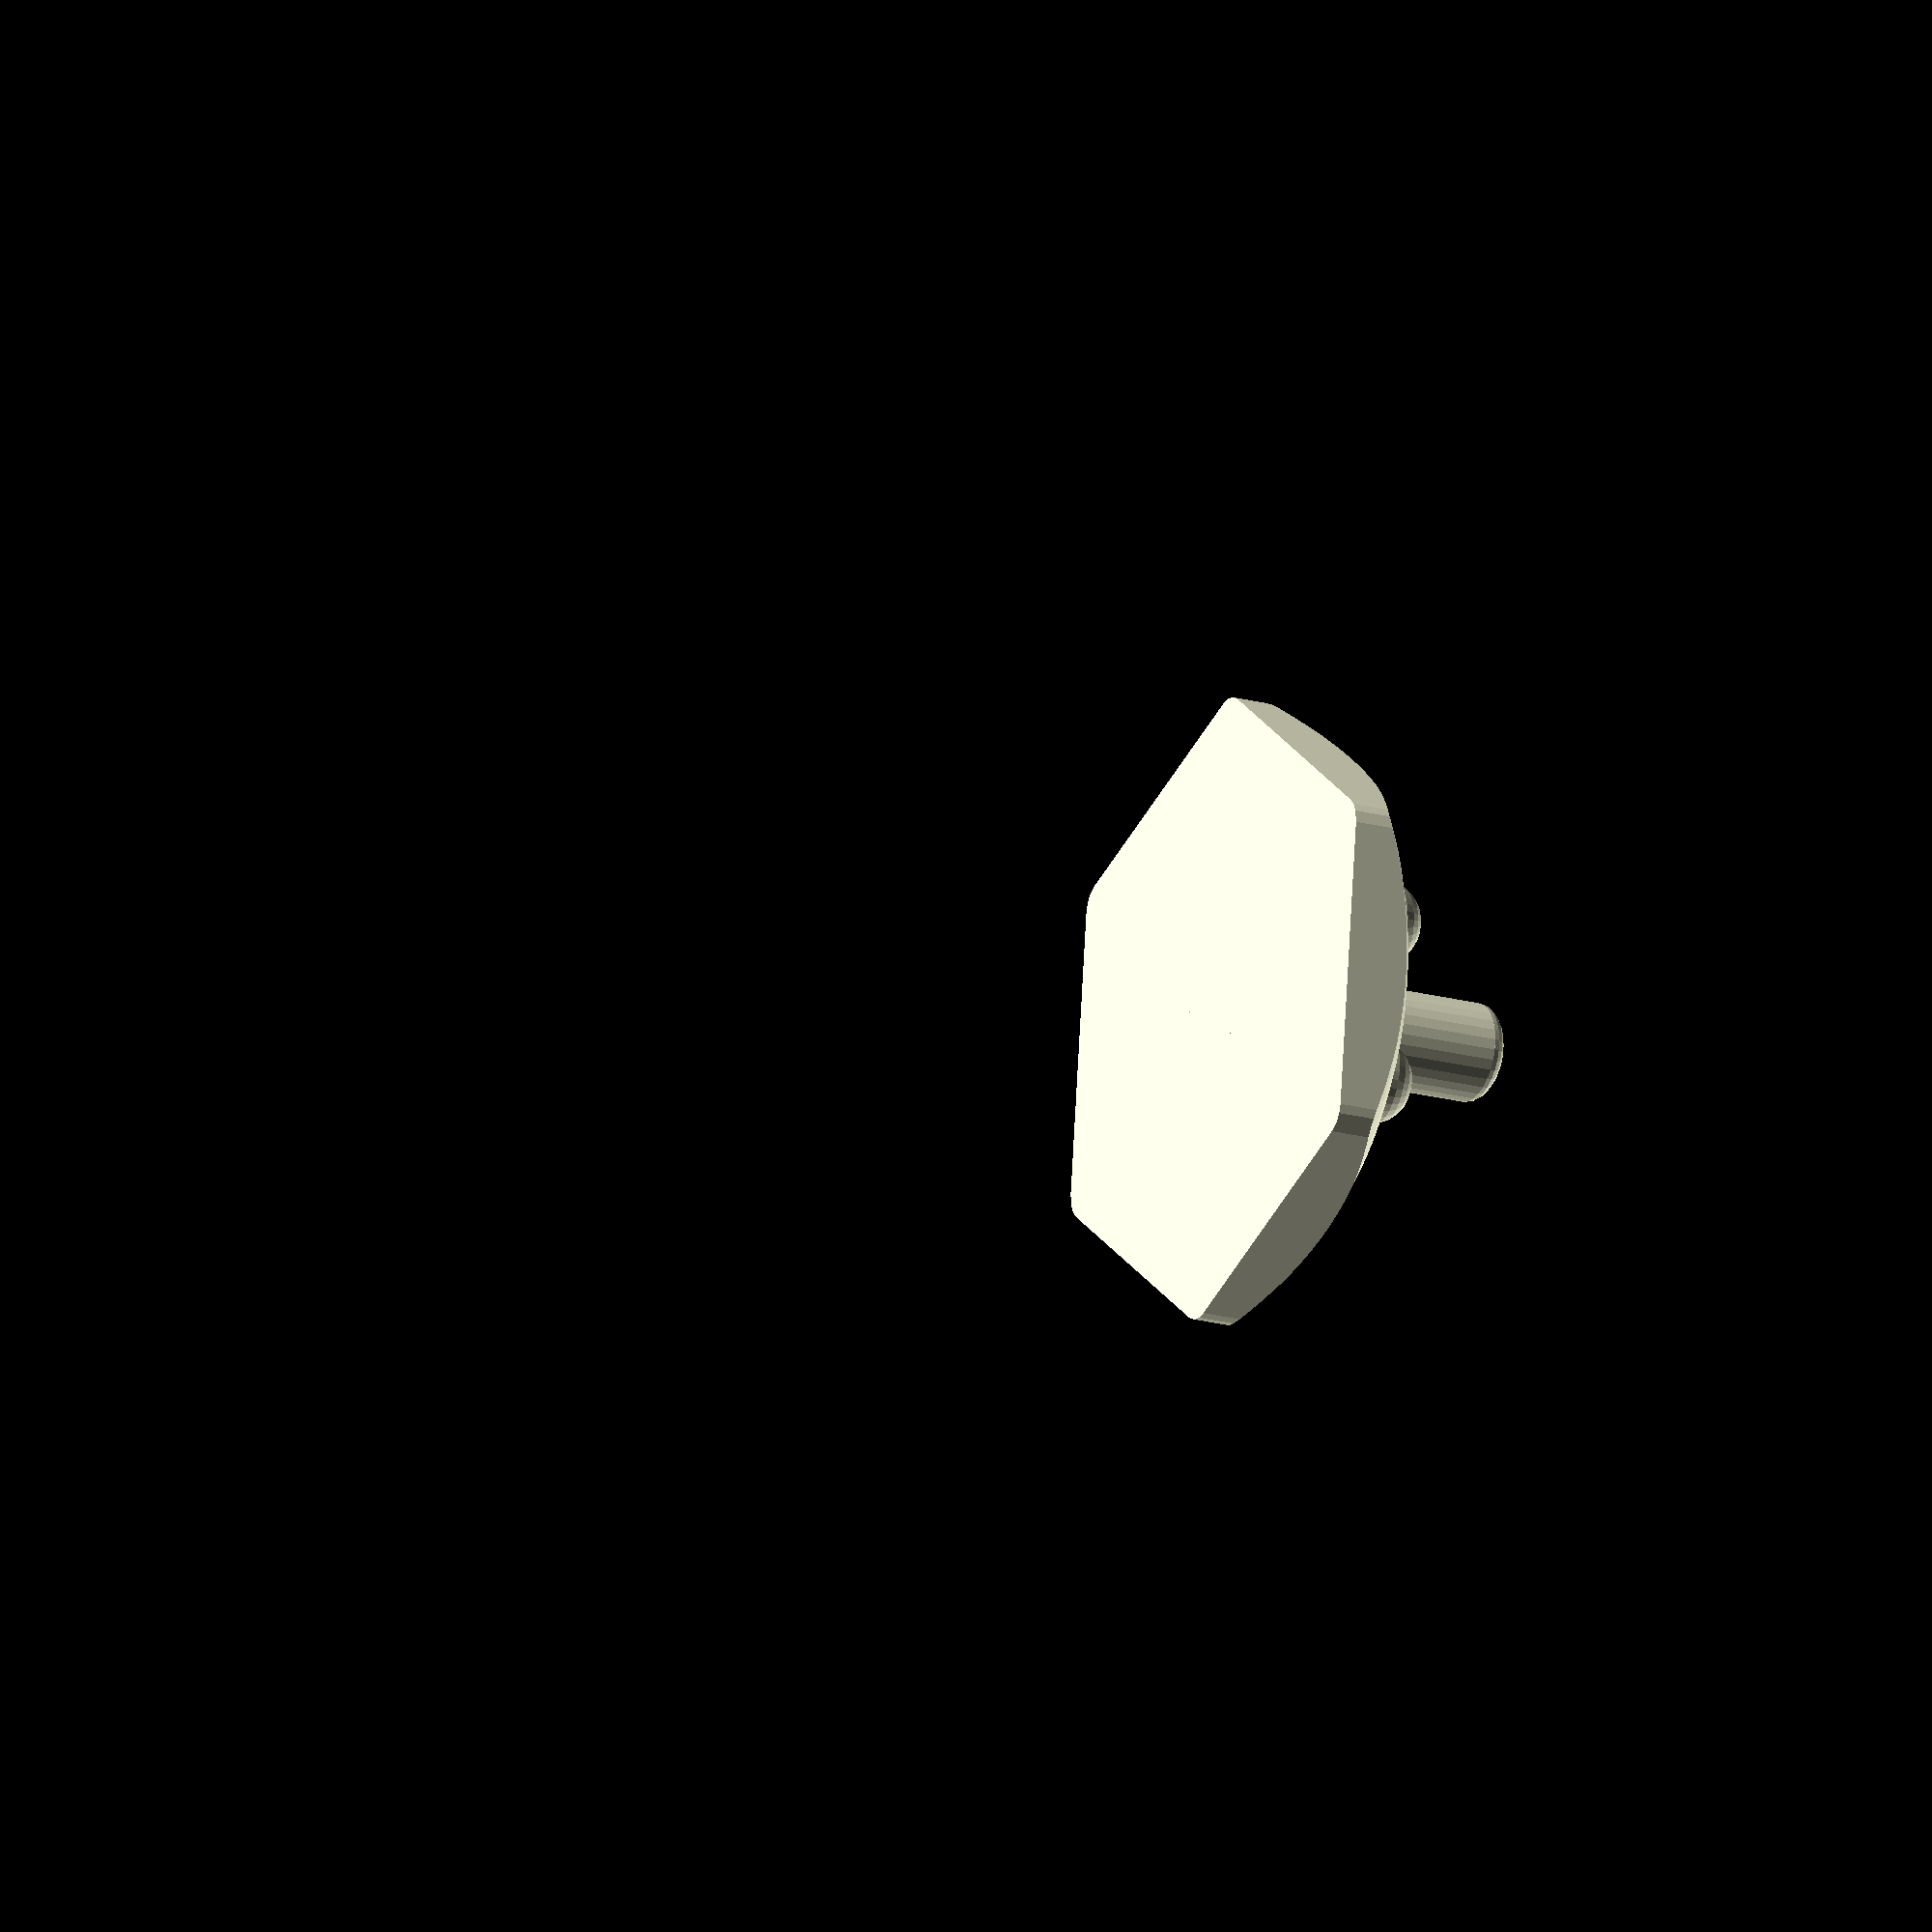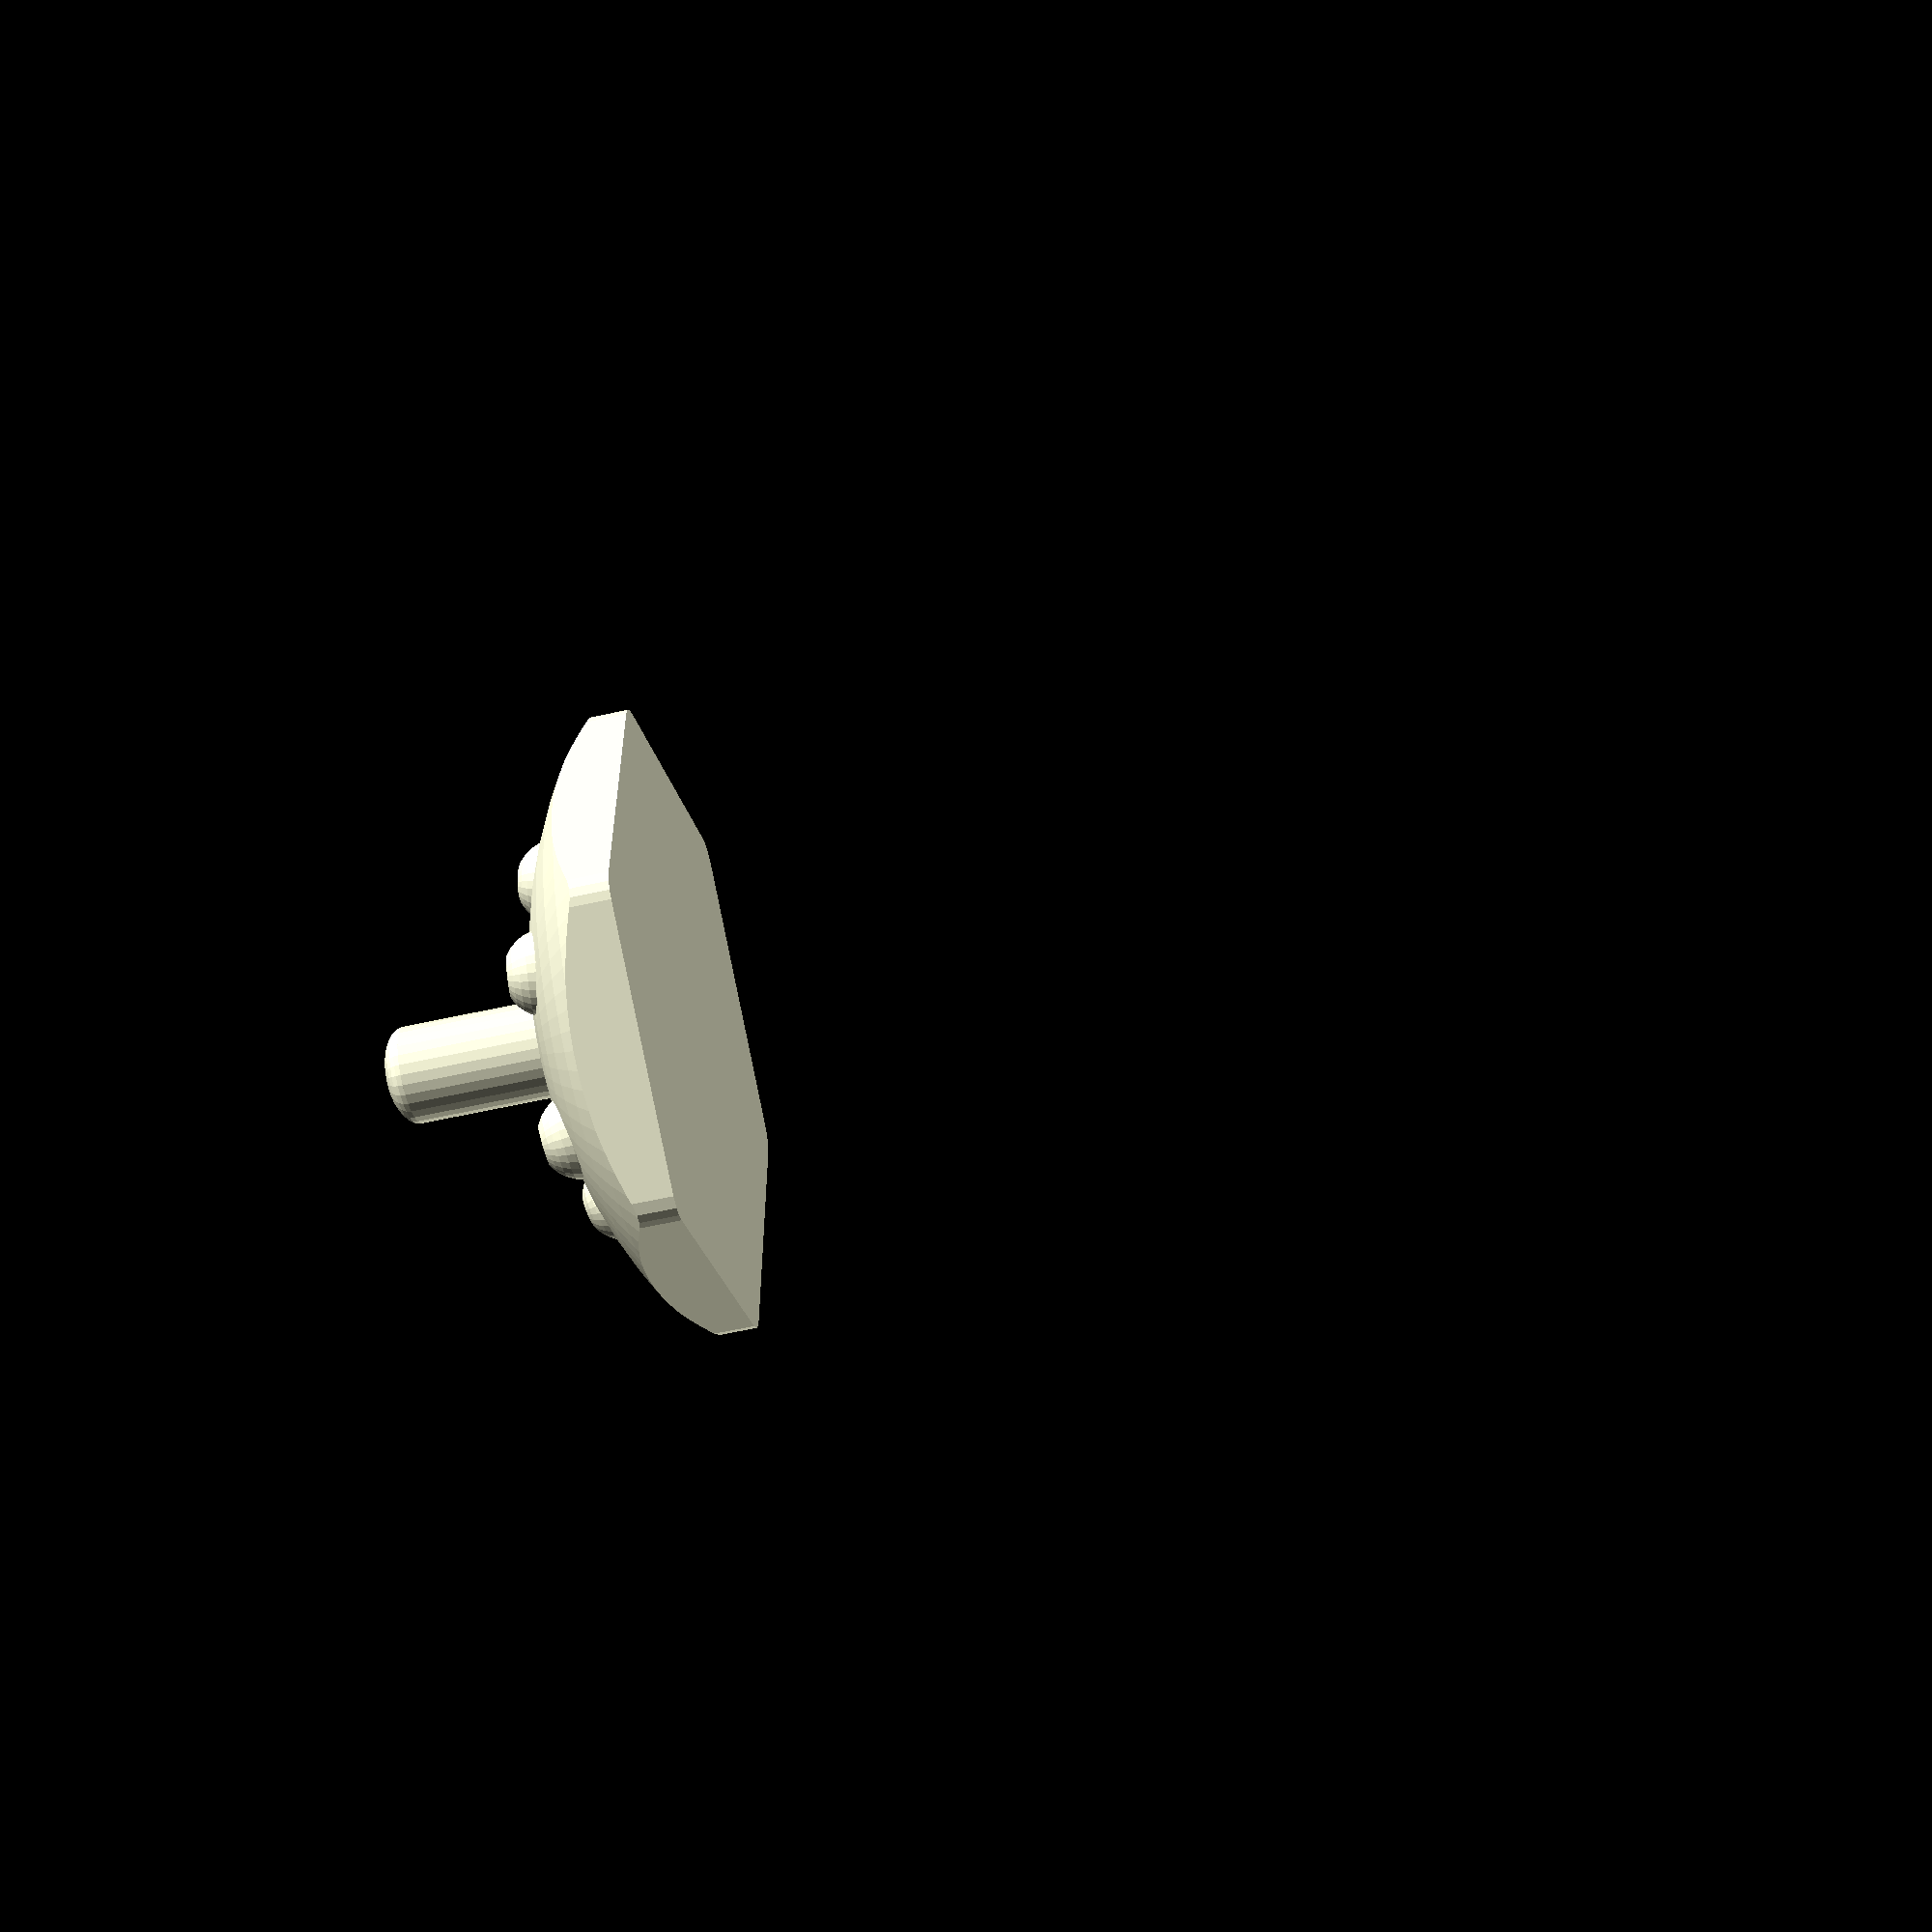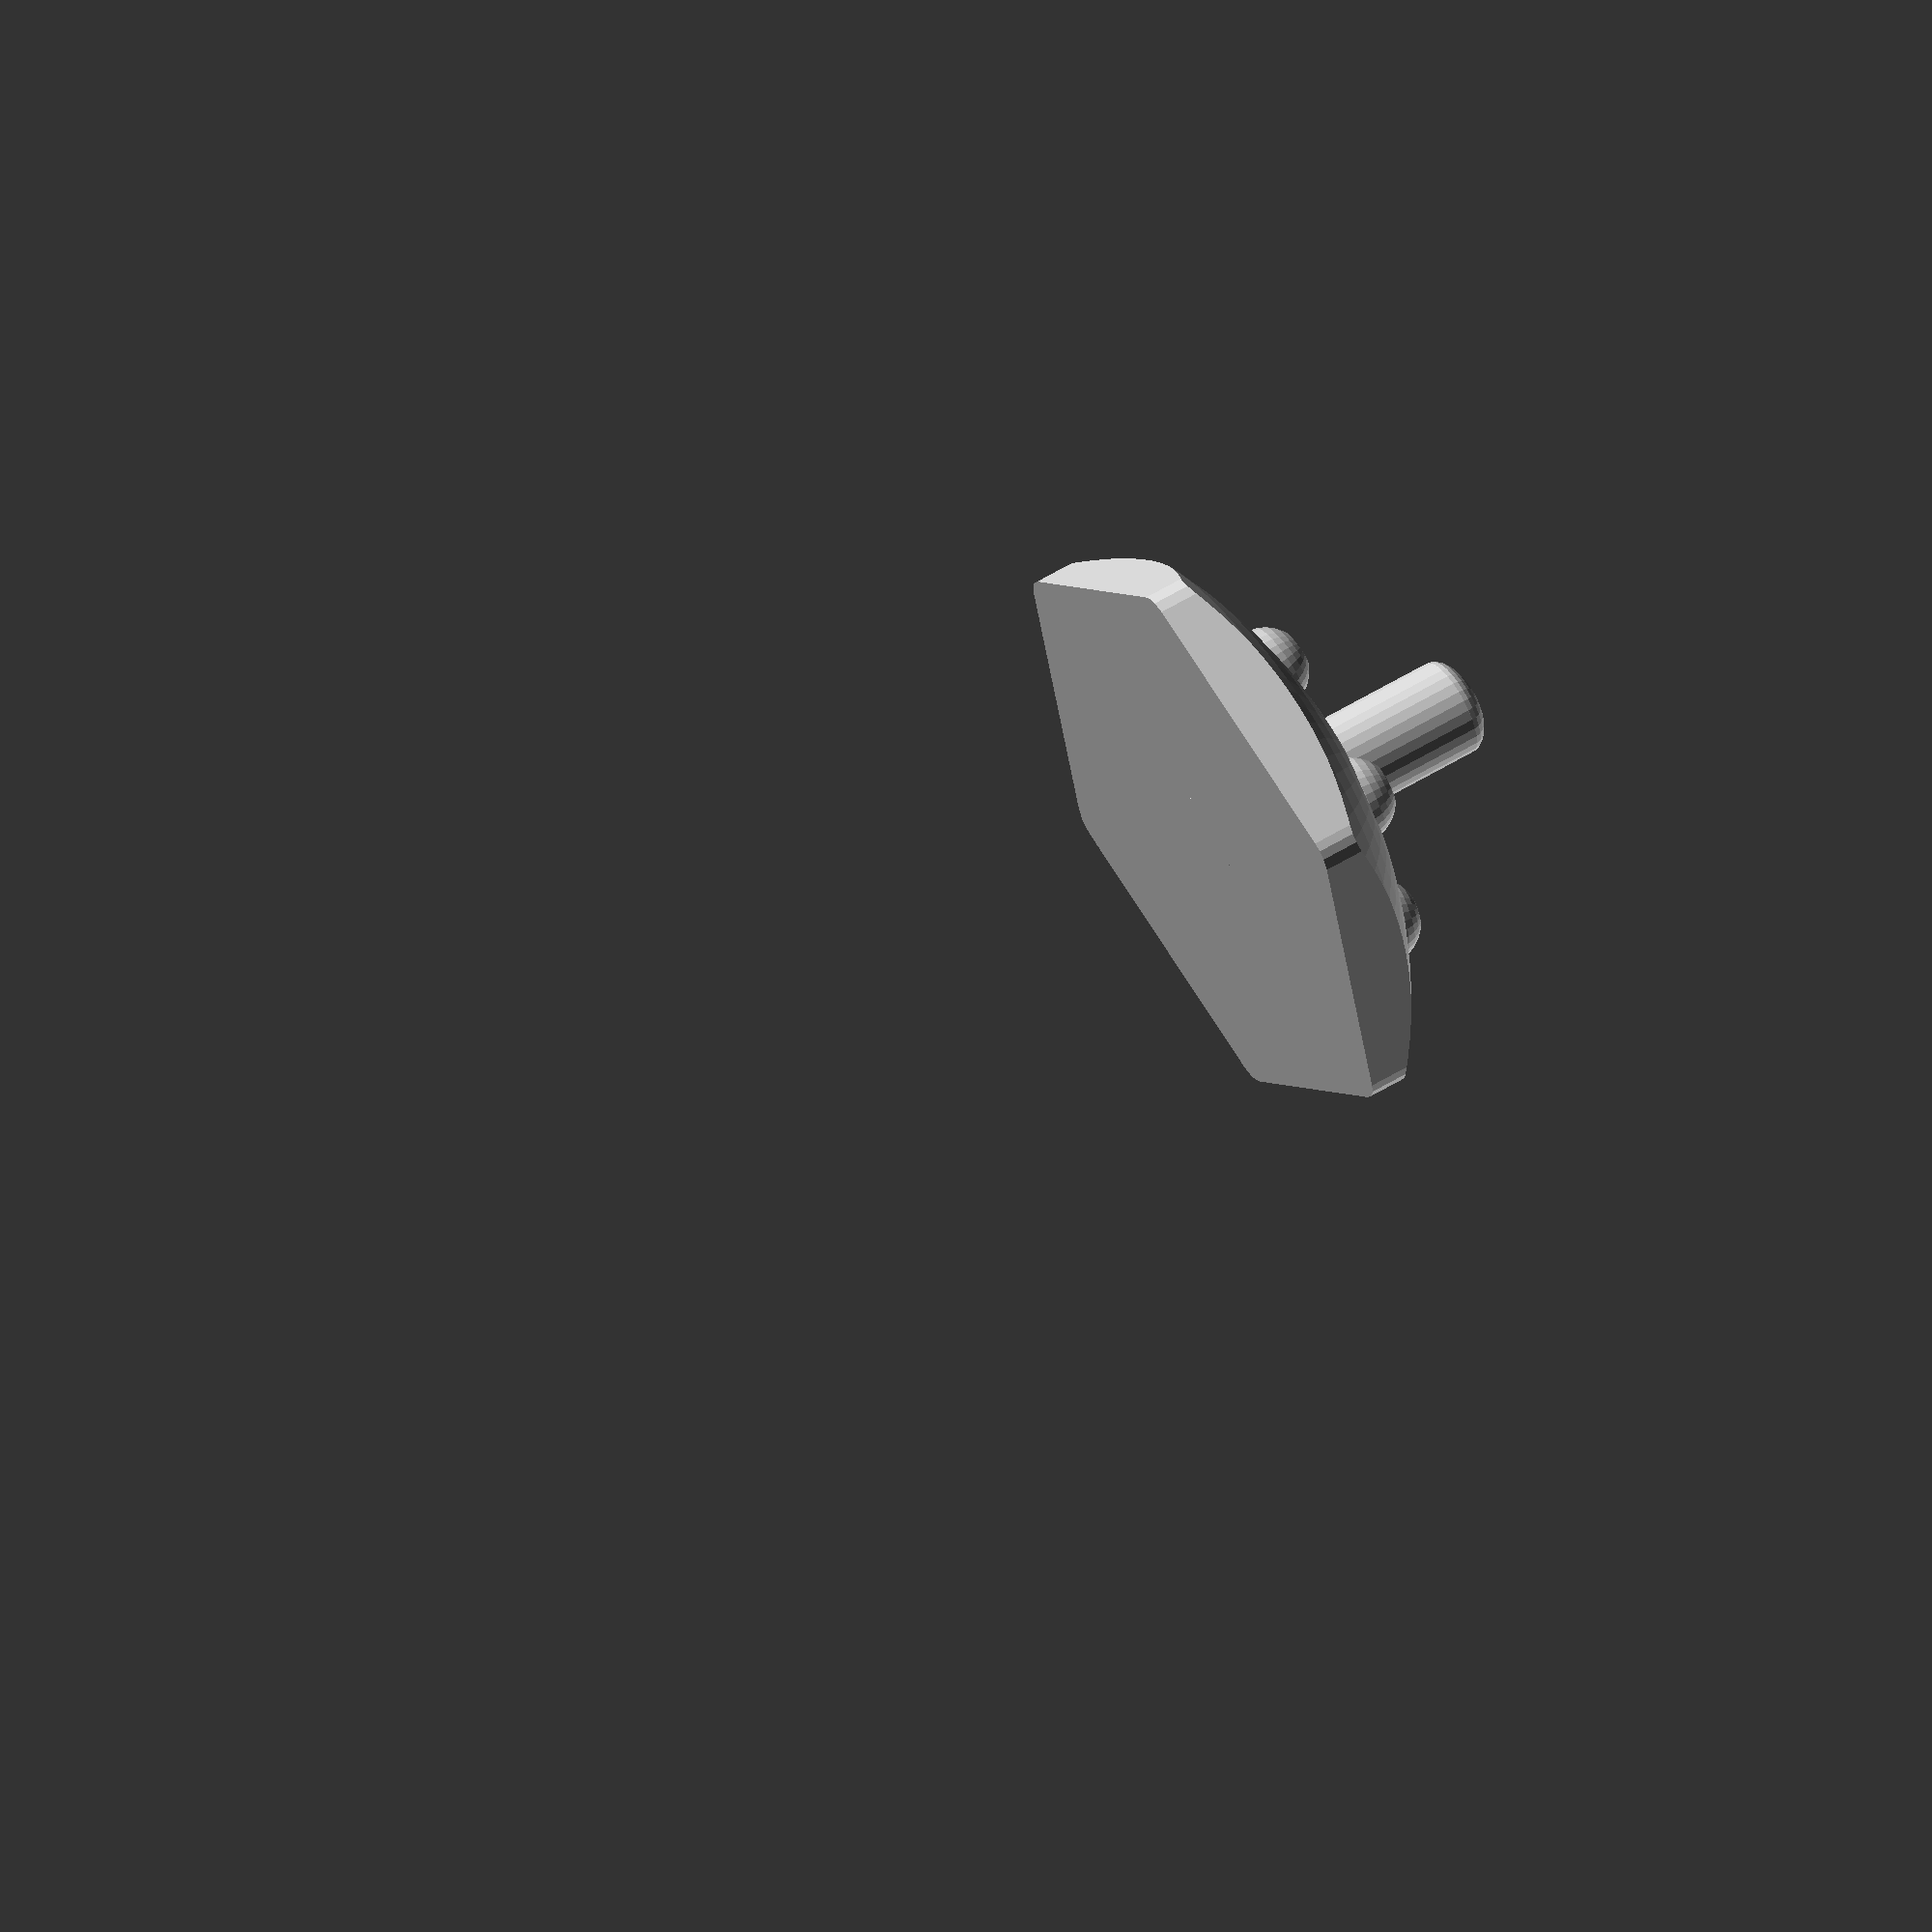
<openscad>
eps = 0.001;

// Height of a normal terrain piece, when stacked.
block_height = 9.6;

// Underbrush is 9*9.6 = 86mm.
// Trees:
//   14*9.6 = 134
//   15*9.6 = 144
//   16*9.6 = 154

tree_trunk_diam = 3.4;

// Minor diameter of the base.
base_minor_diam = 38;
base_major_diam = 43.88;

module base_2d() {
  roundoff = 2;
  offset(roundoff, $fn = 20)
    offset(-roundoff)
      hull()
        for (a = [0:5])
          rotate([0, 0, a*60])
            translate([base_major_diam/2, 0])
              square(eps, center=true);
}

module tree_trunk_2d() {
  ;
  difference() {
    circle(d=tree_trunk_diam+slack+2*wall);
    circle(d=tree_trunk_diam+slack);
  }
}

module main() {
  $fn = 30;
  tree_trunk_wall = 1.5;
  tree_trunk_slack = 0.4;
  tree_trunk_height = 20;

  difference() {
    union() {
      intersection() {
        linear_extrude(10)
          base_2d();
        translate([0, 0, -25])
          sphere(d=base_major_diam*1.6, $fn=90);
      }
      
      // Tree trunk.
      linear_extrude(tree_trunk_height)
        circle(d=tree_trunk_diam+tree_trunk_slack+2*tree_trunk_wall);
      translate([0, 0, tree_trunk_height])
        scale([1, 1, 0.5])
          sphere(d=tree_trunk_diam+tree_trunk_slack+2*tree_trunk_wall);
      
      // Hills around foliage bases.
      for (a = [0:5])
        rotate([0, 0, 60*a])
          translate([10, 0, 1.2])
            rotate([0, 10, 0])
              translate([0, 0, 6])
                sphere(d=6);
    }
    
    // Tree trunk cavity.
    translate([0, 0, 1])
      linear_extrude(100)
        circle(d=tree_trunk_diam+tree_trunk_slack);
  
    // Foliage cavities.
    for (a = [0:5])
      rotate([0, 0, 60*a])
        translate([10, 0, 1.2])
          rotate([0, 10, 0])
            cylinder(h=20, d=2.8);
  }
}

main();
</openscad>
<views>
elev=198.0 azim=83.6 roll=299.0 proj=o view=wireframe
elev=235.8 azim=150.0 roll=76.6 proj=p view=solid
elev=305.0 azim=166.6 roll=236.9 proj=o view=wireframe
</views>
